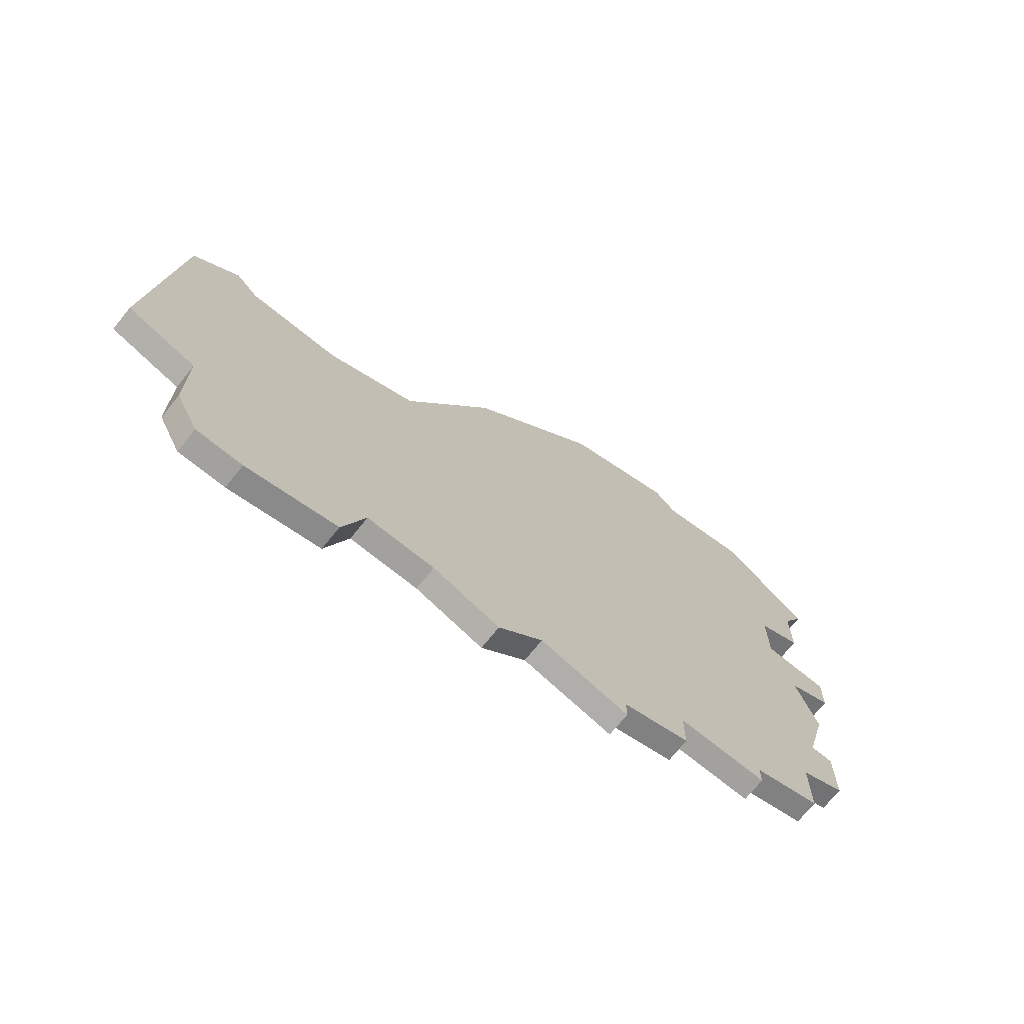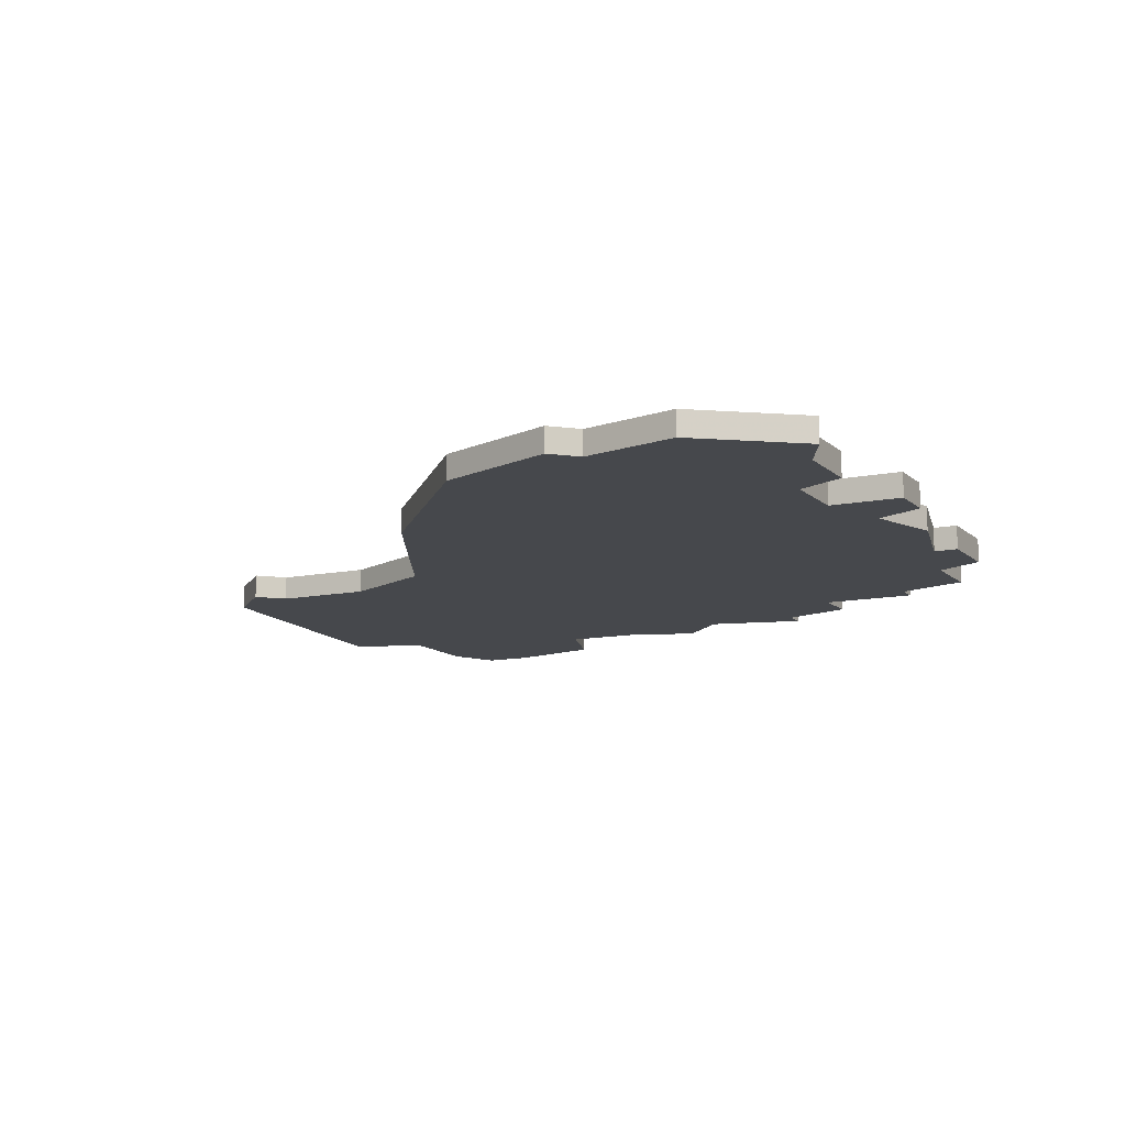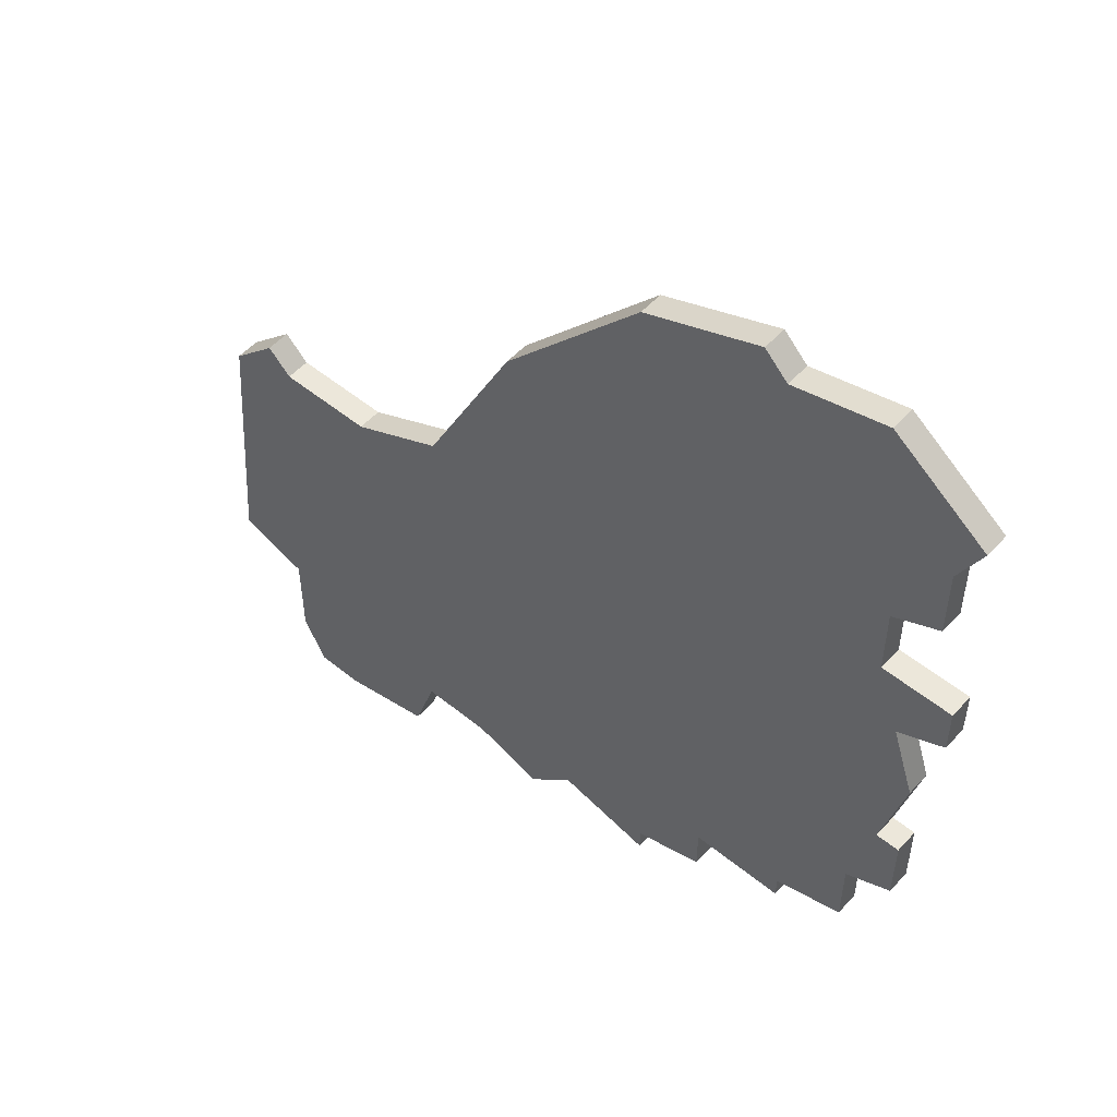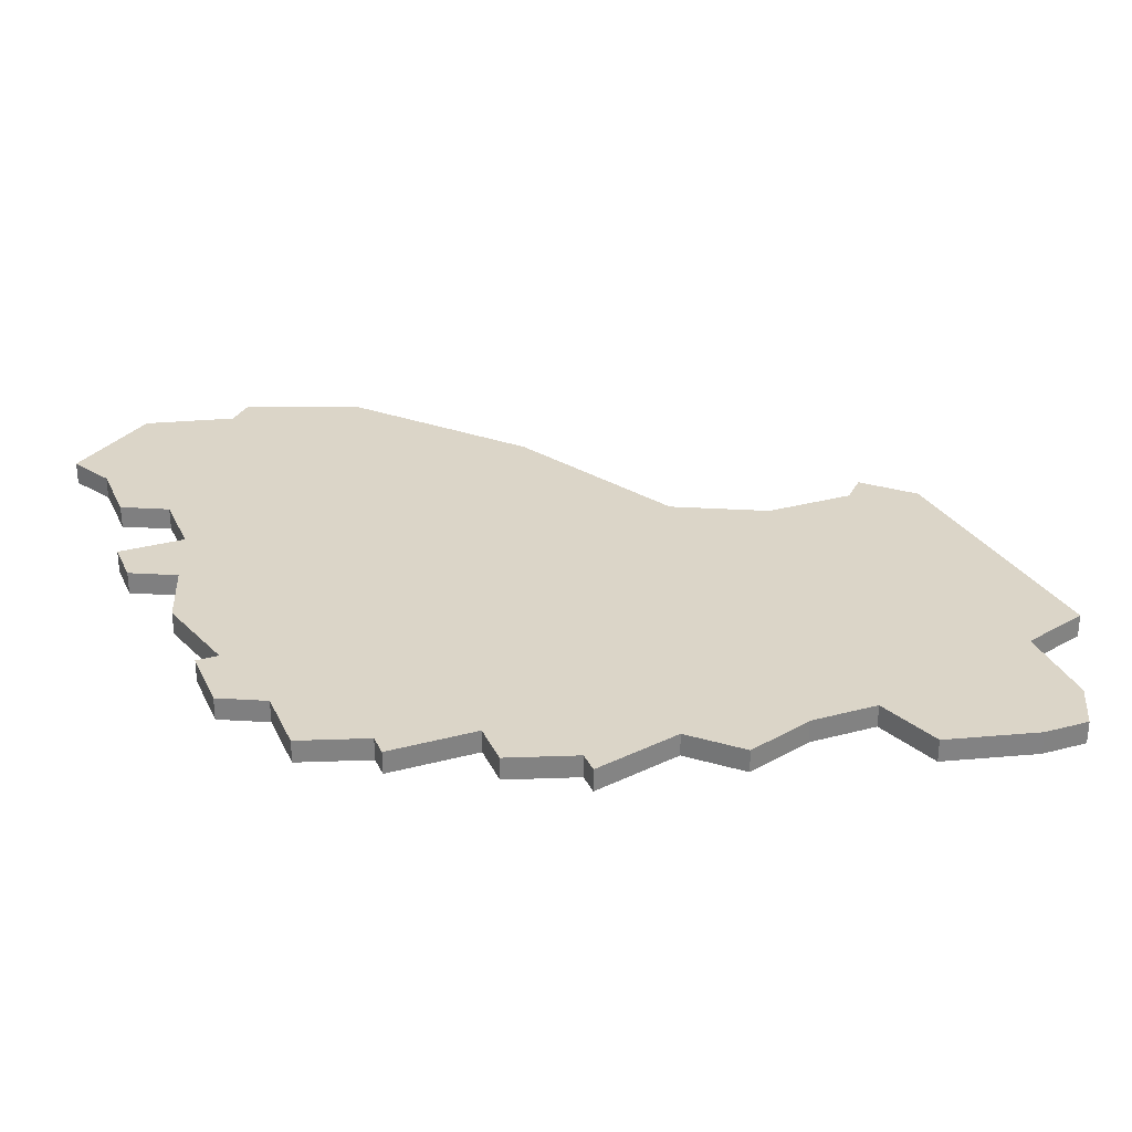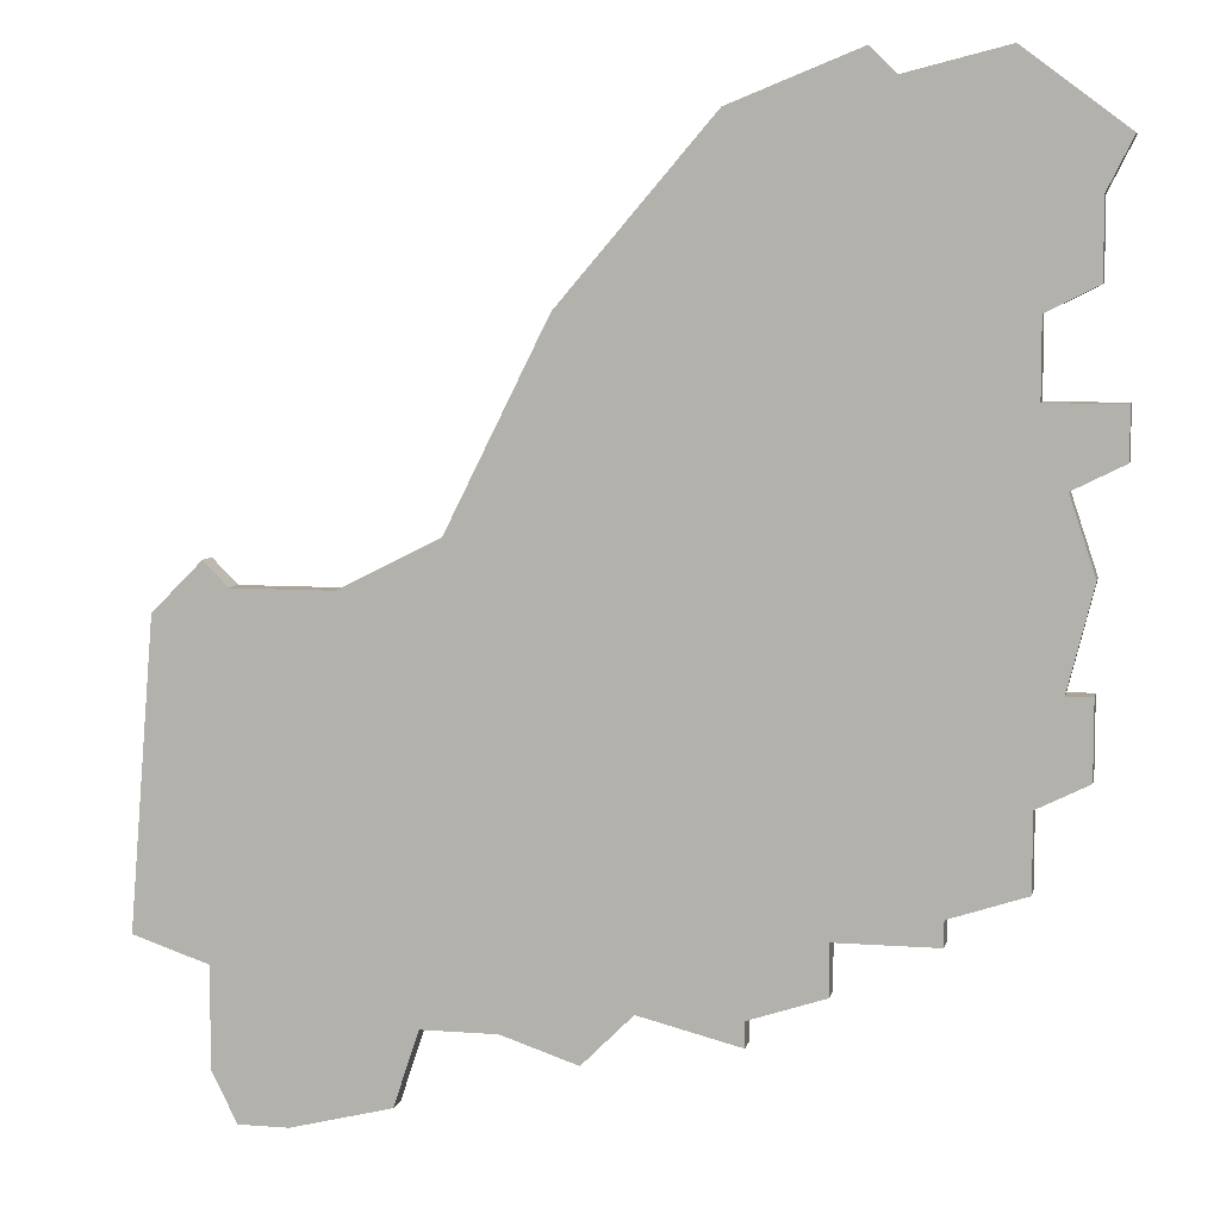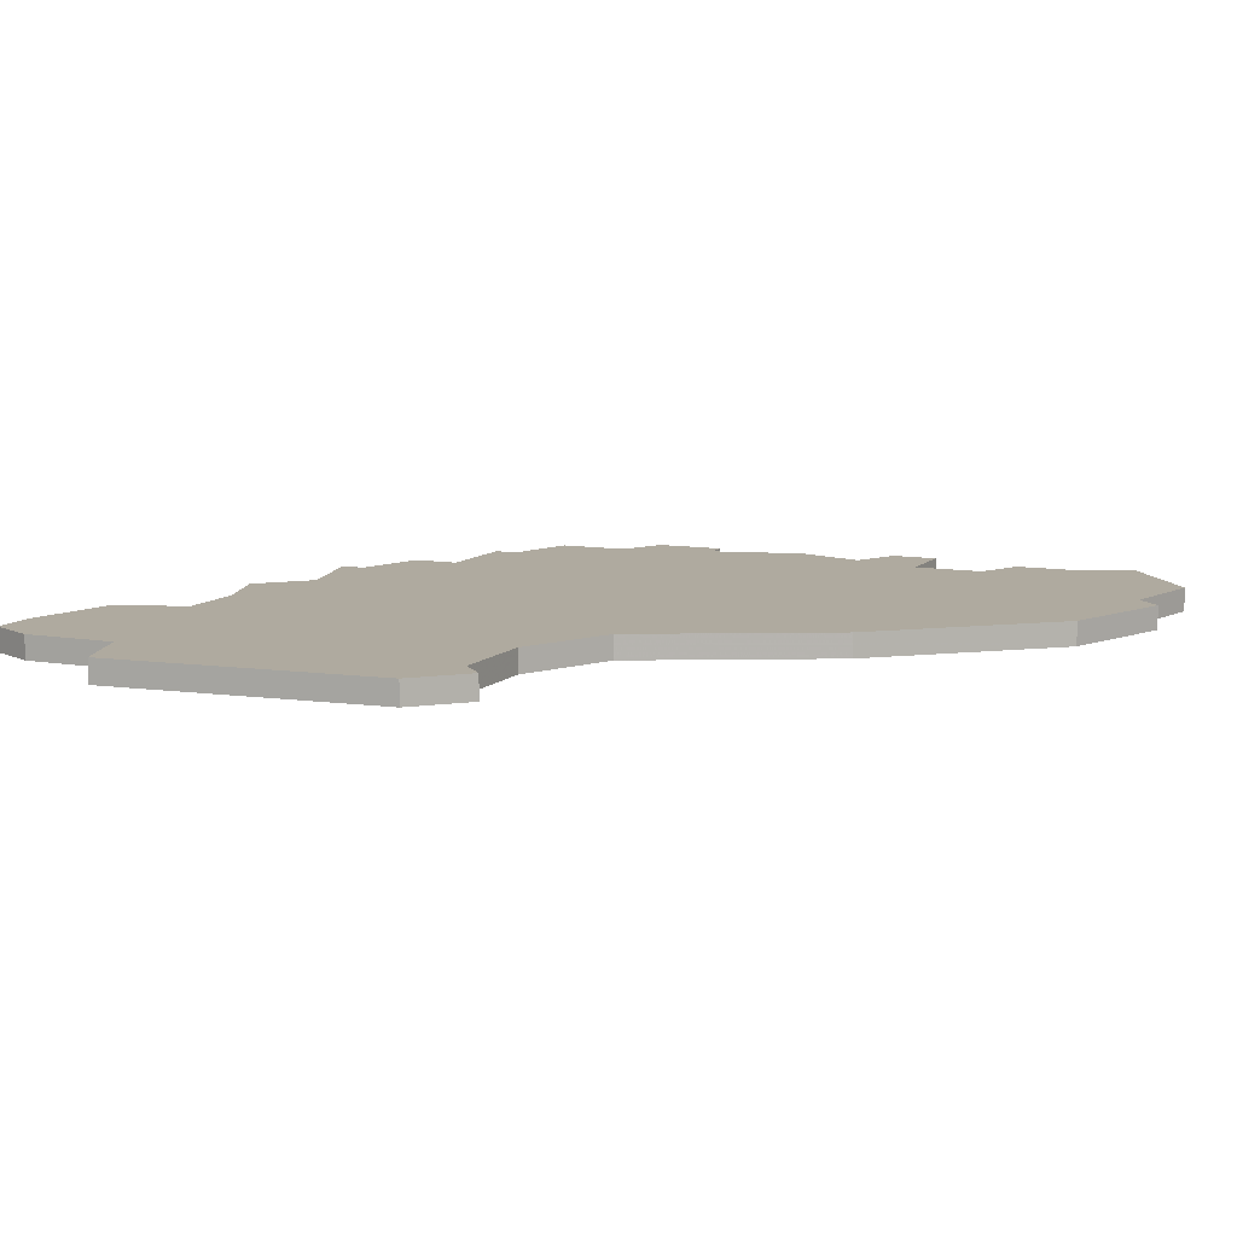
<metadata>
{"format":"obj","ext":"obj","renderer":"f3d","projection":"perspective","resolution":1024,"background":"white","views":[{"elev":-72.1,"azim":141.0,"up":"+Y"},{"elev":-11.5,"azim":-153.5,"up":"+Z"},{"elev":53.3,"azim":-139.0,"up":"+Y"},{"elev":29.6,"azim":-21.5,"up":"+Z"},{"elev":7.0,"azim":-167.8,"up":"+Y"},{"elev":9.5,"azim":114.2,"up":"+Z"}]}
</metadata>
<code>
v 4583 -861 0
v 4583 -861 1
v 4583 -854 0
v 4583 -854 1
v 4616 -859 0
v 4616 -859 1
v 4591 -870 0
v 4591 -870 1
v 4591 -872 0
v 4591 -872 1
v 4607 -877 0
v 4607 -877 1
v 4582 -844 0
v 4582 -844 1
v 4582 -861 0
v 4582 -861 1
v 4582 -847 0
v 4582 -847 1
v 4582 -864 0
v 4582 -864 1
v 4582 -857 0
v 4582 -857 1
v 4590 -839 0
v 4590 -839 1
v 4598 -873 0
v 4598 -873 1
v 4606 -874 0
v 4606 -874 1
v 4581 -851 0
v 4581 -851 1
v 4581 -853 0
v 4581 -853 1
v 4581 -842 0
v 4581 -842 1
v 4614 -876 0
v 4614 -876 1
v 4614 -872 0
v 4614 -872 1
v 4614 -857 0
v 4614 -857 1
v 4589 -840 0
v 4589 -840 1
v 4605 -856 0
v 4605 -856 1
v 4613 -878 0
v 4613 -878 1
v 4613 -858 0
v 4613 -858 1
v 4587 -869 0
v 4587 -869 1
v 4587 -870 0
v 4587 -870 1
v 4595 -841 0
v 4595 -841 1
v 4603 -874 0
v 4603 -874 1
v 4611 -878 0
v 4611 -878 1
v 4594 -873 0
v 4594 -873 1
v 4594 -874 0
v 4594 -874 1
v 4585 -839 0
v 4585 -839 1
v 4601 -848 0
v 4601 -848 1
v 4609 -858 0
v 4609 -858 1
v 4584 -851 0
v 4584 -851 1
v 4584 -868 0
v 4584 -868 1
v 4584 -848 0
v 4584 -848 1
v 4584 -865 0
v 4584 -865 1
v 4617 -871 0
v 4617 -871 1
v 4600 -875 0
v 4600 -875 1
f 1 19 15
f 3 1 21
f 3 69 65
f 1 75 19
f 7 51 49
f 75 49 71
f 49 75 7
f 75 1 7
f 3 43 1
f 73 17 13
f 63 13 33
f 69 31 29
f 53 73 41
f 41 13 63
f 41 23 53
f 73 65 69
f 73 13 41
f 69 3 31
f 59 25 61
f 55 79 25
f 55 25 43
f 7 25 59
f 9 7 59
f 35 45 57
f 27 57 11
f 57 27 37
f 35 57 37
f 27 55 67
f 7 43 25
f 43 67 55
f 73 53 65
f 65 43 3
f 43 7 1
f 5 77 37
f 39 5 47
f 37 47 5
f 67 47 37
f 67 37 27
f 16 20 2
f 22 2 4
f 66 70 4
f 20 76 2
f 50 52 8
f 72 50 76
f 8 76 50
f 8 2 76
f 2 44 4
f 14 18 74
f 34 14 64
f 30 32 70
f 42 74 54
f 64 14 42
f 54 24 42
f 70 66 74
f 42 14 74
f 32 4 70
f 62 26 60
f 26 80 56
f 44 26 56
f 60 26 8
f 60 8 10
f 58 46 36
f 12 58 28
f 38 28 58
f 38 58 36
f 68 56 28
f 26 44 8
f 56 68 44
f 66 54 74
f 4 44 66
f 2 8 44
f 38 78 6
f 48 6 40
f 6 48 38
f 38 48 68
f 28 38 68
f 34 64 33
f 33 64 63
f 14 34 13
f 13 34 33
f 18 14 17
f 17 14 13
f 74 18 73
f 73 18 17
f 70 74 69
f 69 74 73
f 30 70 29
f 29 70 69
f 32 30 31
f 31 30 29
f 4 32 3
f 3 32 31
f 22 4 21
f 21 4 3
f 2 22 1
f 1 22 21
f 16 2 15
f 15 2 1
f 20 16 19
f 19 16 15
f 76 20 75
f 75 20 19
f 72 76 71
f 71 76 75
f 50 72 49
f 49 72 71
f 52 50 51
f 51 50 49
f 8 52 7
f 7 52 51
f 10 8 9
f 9 8 7
f 60 10 59
f 59 10 9
f 62 60 61
f 61 60 59
f 26 62 25
f 25 62 61
f 80 26 79
f 79 26 25
f 56 80 55
f 55 80 79
f 28 56 27
f 27 56 55
f 12 28 11
f 11 28 27
f 58 12 57
f 57 12 11
f 46 58 45
f 45 58 57
f 36 46 35
f 35 46 45
f 38 36 37
f 37 36 35
f 78 38 77
f 77 38 37
f 6 78 5
f 5 78 77
f 40 6 39
f 39 6 5
f 48 40 47
f 47 40 39
f 68 48 67
f 67 48 47
f 44 68 43
f 43 68 67
f 66 44 65
f 65 44 43
f 54 66 53
f 53 66 65
f 24 54 23
f 23 54 53
f 64 42 63
f 63 42 41
f 42 24 41
f 41 24 23

</code>
